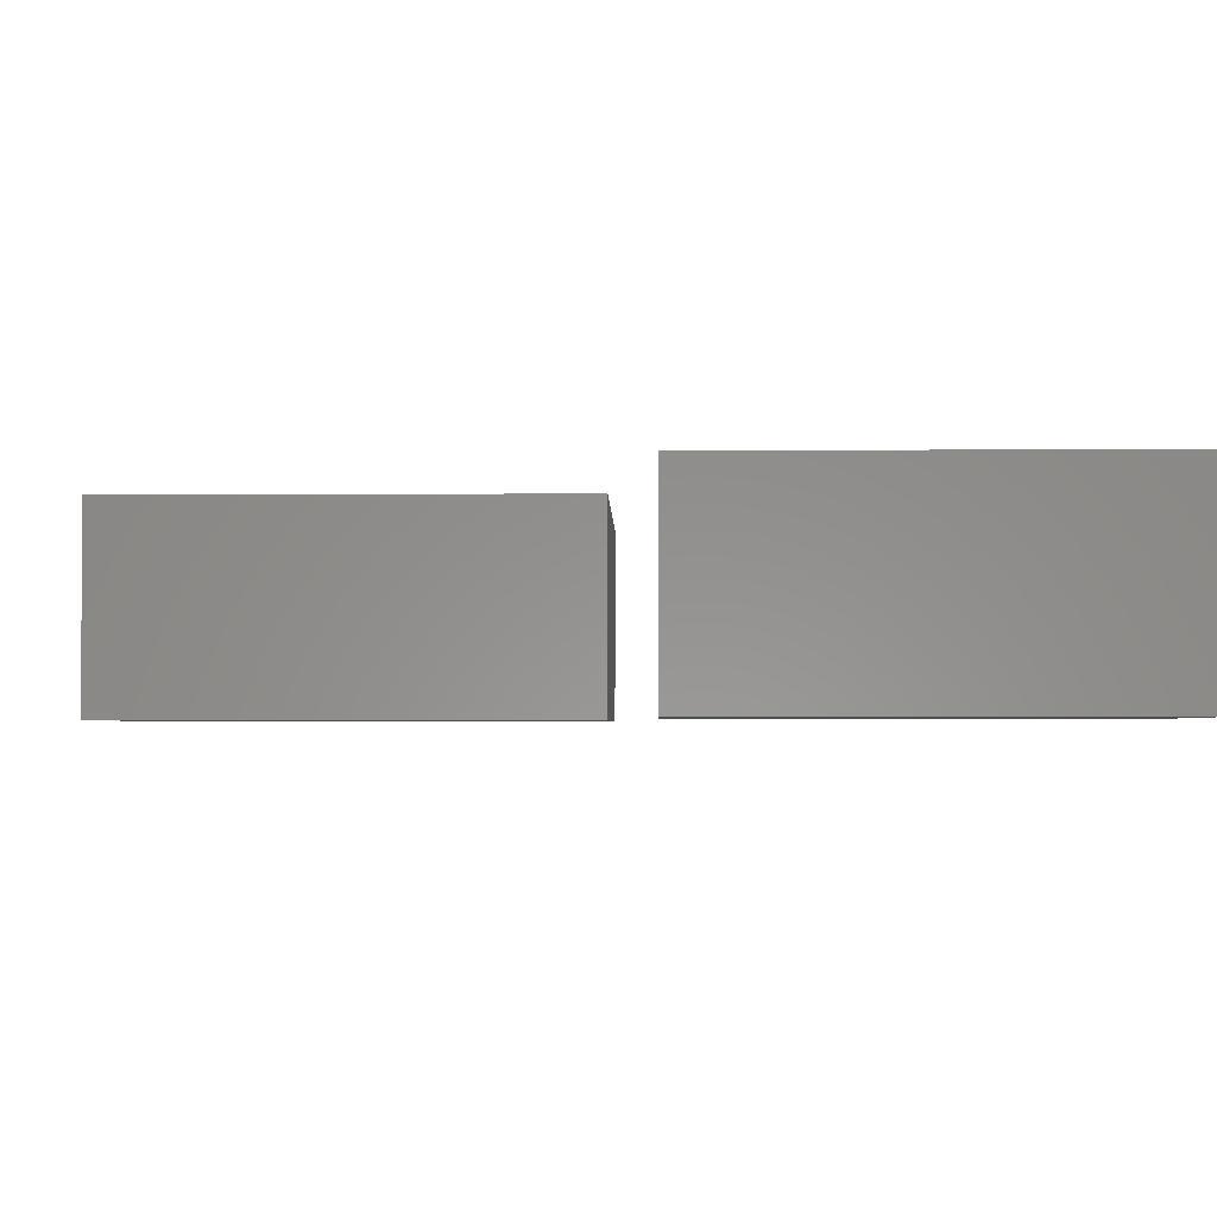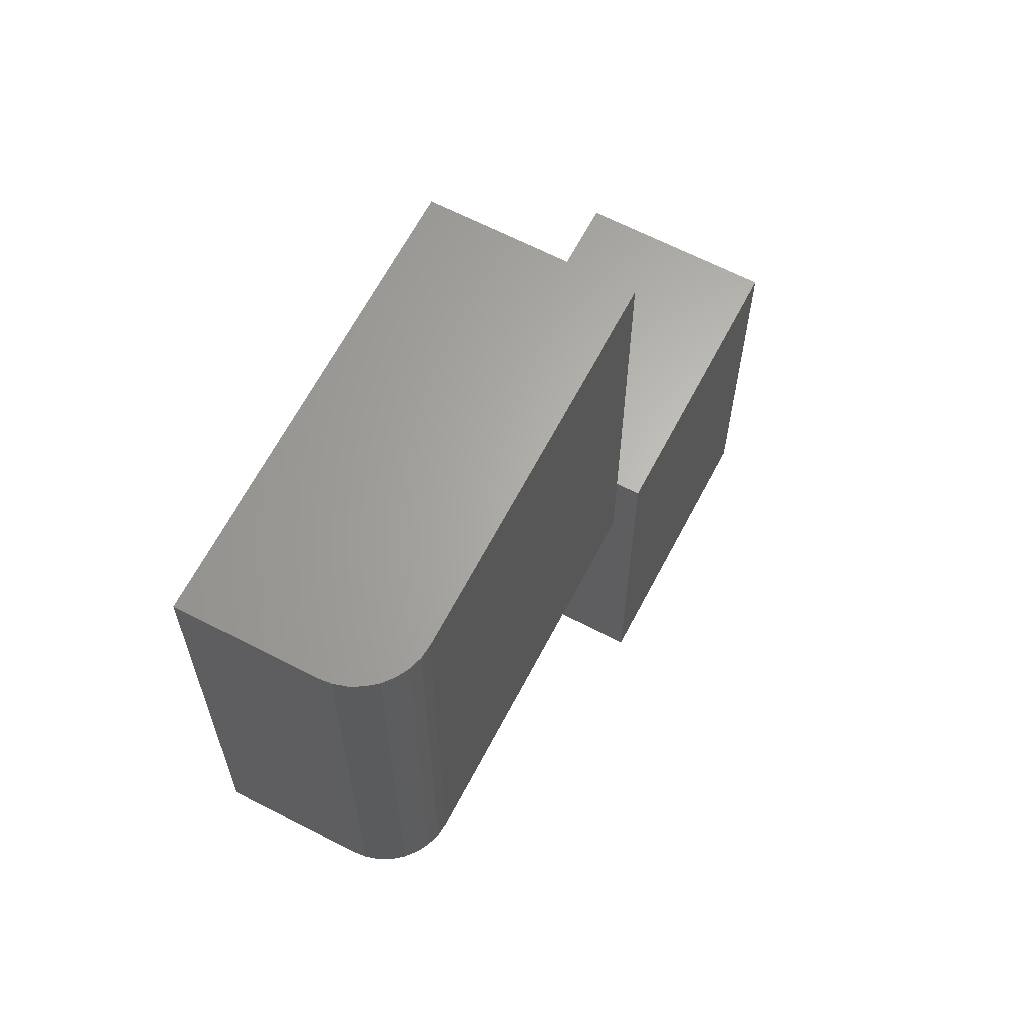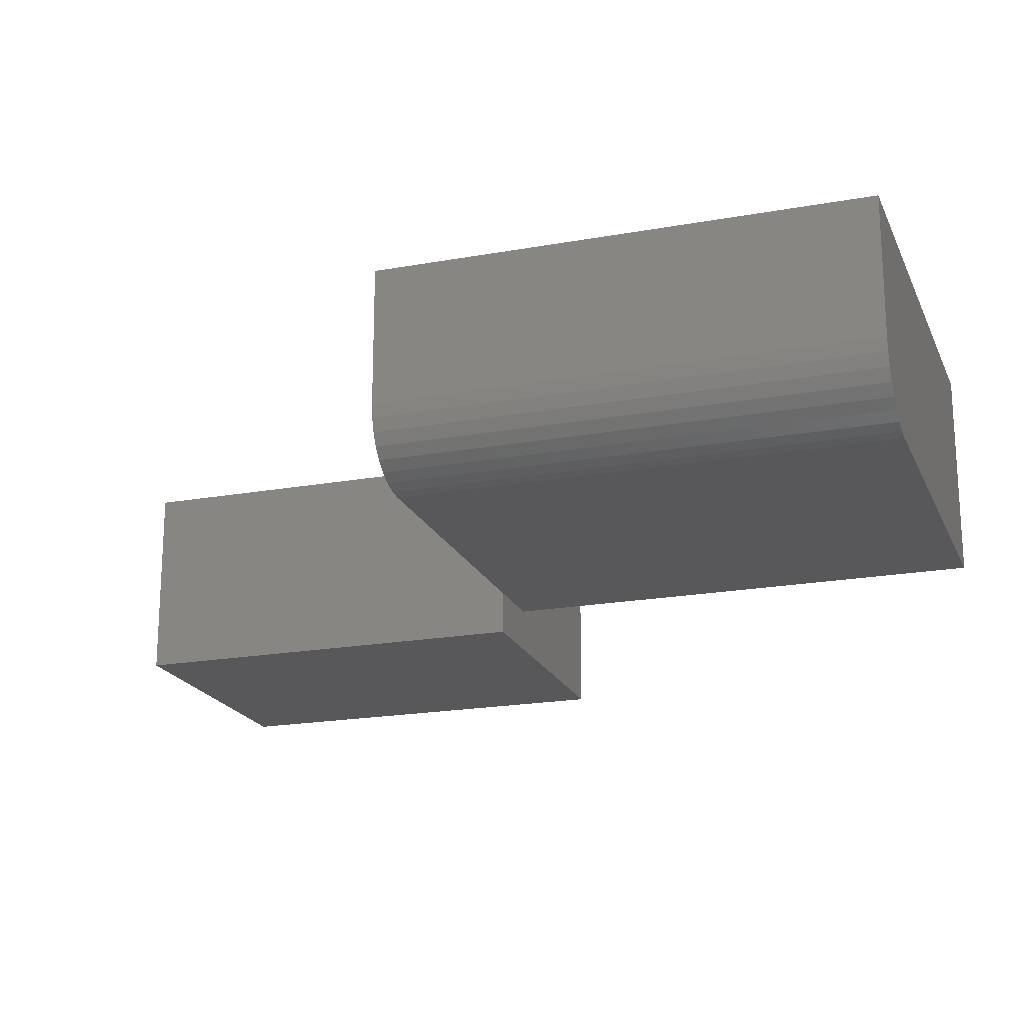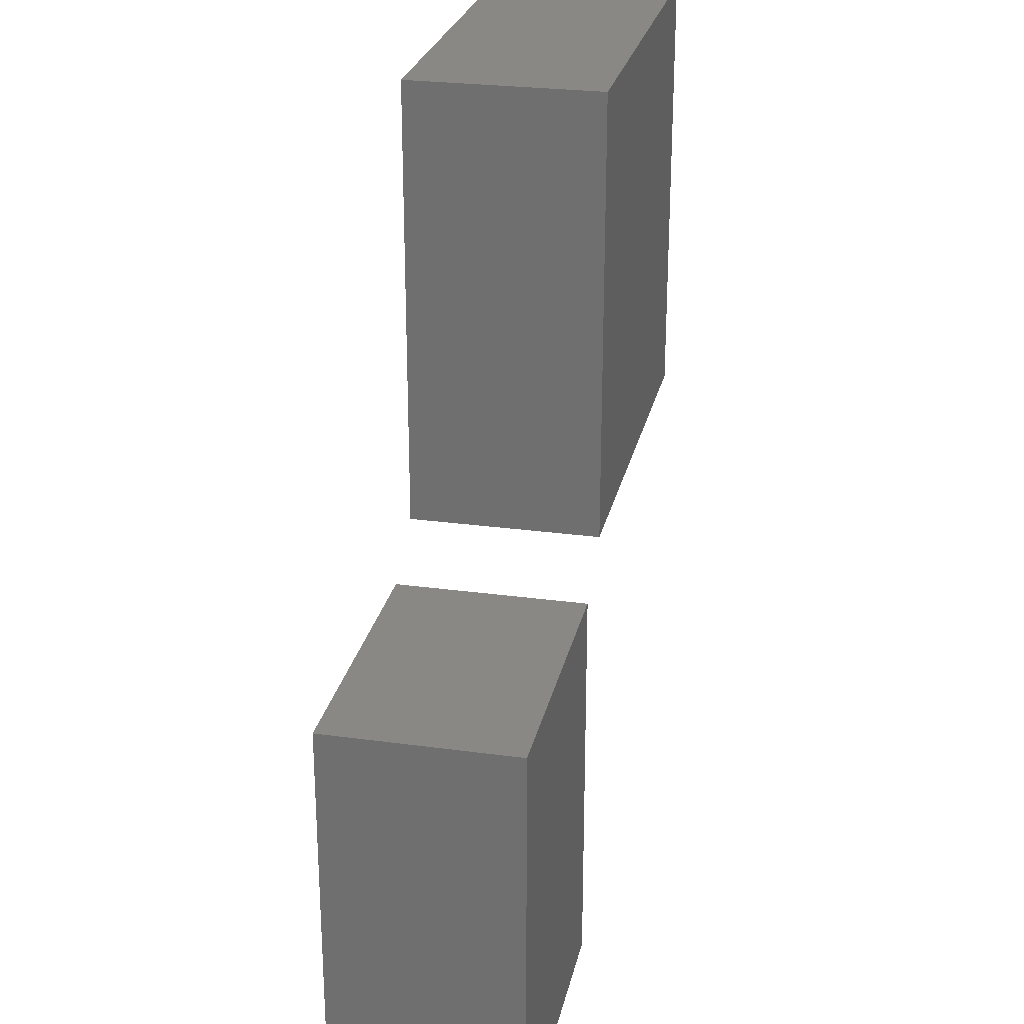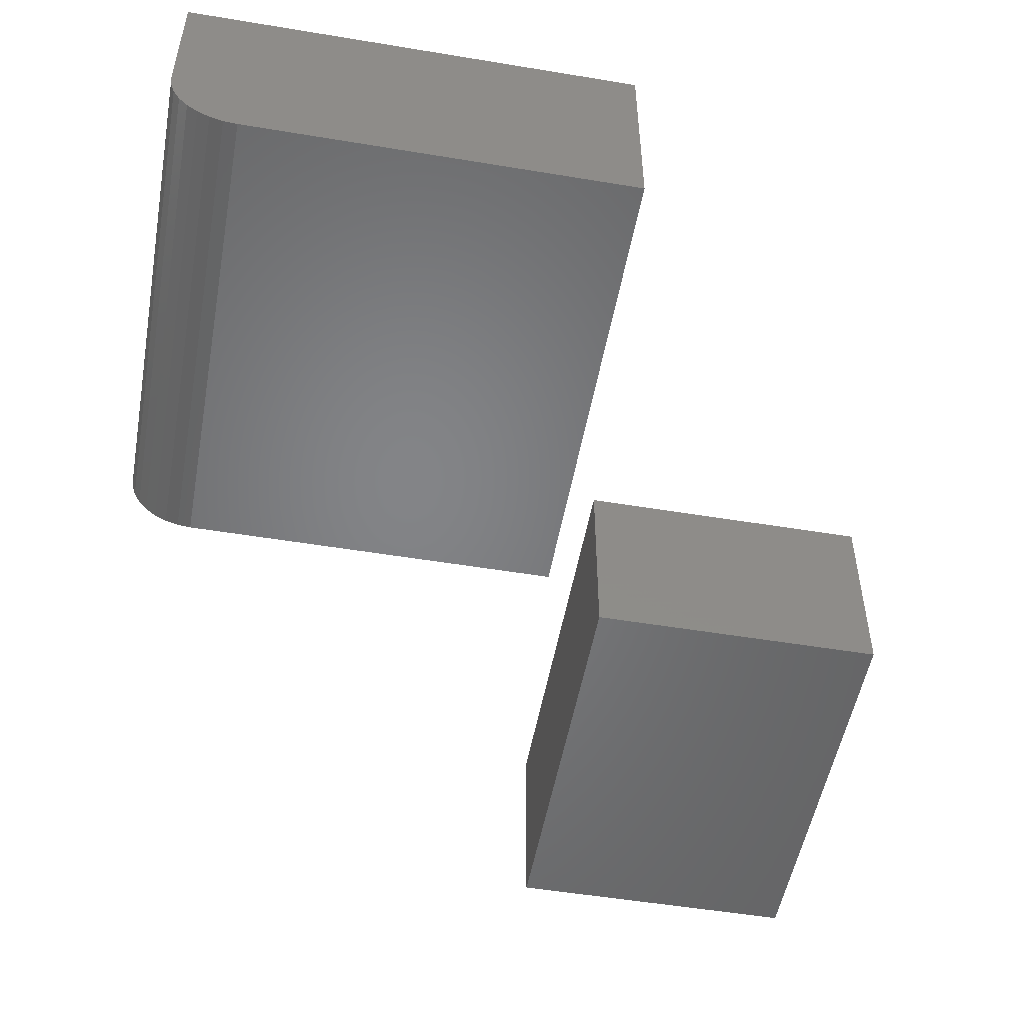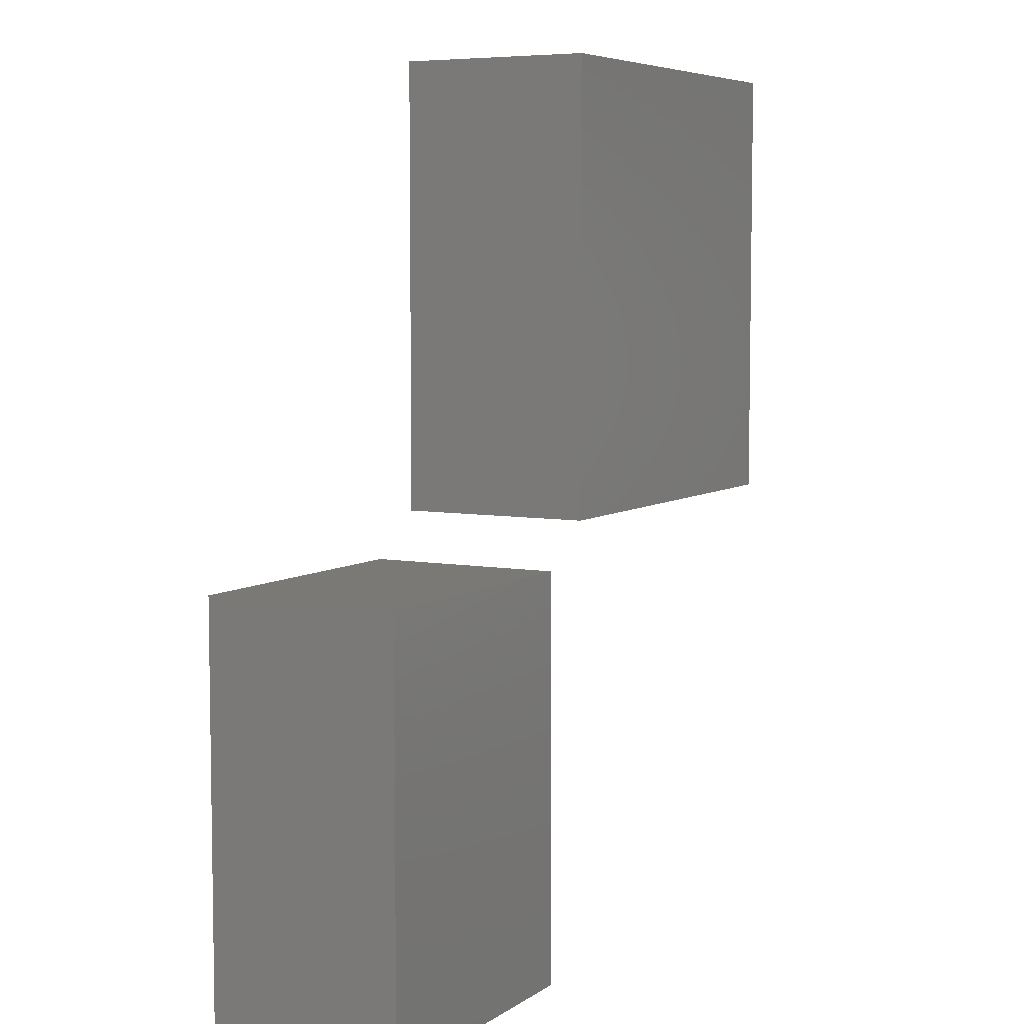
<metadata>
{"format":"stl","ext":"stl","renderer":"f3d","projection":"perspective","resolution":1024,"background":"white","views":[{"elev":-2.7,"azim":91.0,"up":"+Y"},{"elev":64.5,"azim":-62.4,"up":"+Z"},{"elev":-19.9,"azim":-71.5,"up":"+Y"},{"elev":26.1,"azim":102.2,"up":"+Z"},{"elev":-51.8,"azim":-10.2,"up":"+Y"},{"elev":6.2,"azim":118.7,"up":"+Z"}]}
</metadata>
<code>
# stl→obj: 32 verts, 56 faces
v -0.7031 -0.1406 0.03125
v -0.4426 -0.1406 0.03125
v -0.7031 -0.1406 0.3594
v -0.4426 -0.1406 0.3594
v -0.75 -0.09375 0.3594
v -0.75 2.049e-17 0.3594
v -0.75 -0.09375 0.03125
v -0.75 0 0.03125
v -0.7491 -0.1029 0.3594
v -0.7464 -0.1117 0.3594
v -0.7421 -0.1198 0.3594
v -0.7363 -0.1269 0.3594
v -0.7292 -0.1327 0.3594
v -0.7211 -0.1371 0.3594
v -0.7123 -0.1397 0.3594
v -0.4426 5.462e-17 0.3594
v -0.7363 -0.1269 0.03125
v -0.7211 -0.1371 0.03125
v -0.7292 -0.1327 0.03125
v -0.4426 3.413e-17 0.03125
v -0.7123 -0.1397 0.03125
v -0.7421 -0.1198 0.03125
v -0.7464 -0.1117 0.03125
v -0.7491 -0.1029 0.03125
v -0.3984 -0.1406 -0.2969
v -0.1891 -0.1406 -0.2969
v -0.3984 -0.1406 0
v -0.1891 -0.1406 0
v -0.3984 0 -0.2969
v -0.3984 1.648e-17 0
v -0.1891 1.162e-17 -0.2969
v -0.1891 2.81e-17 0
f 1 2 3
f 3 2 4
f 5 6 7
f 7 6 8
f 5 9 10
f 6 5 10
f 6 10 11
f 6 11 12
f 6 12 13
f 6 13 14
f 6 14 15
f 6 15 3
f 6 3 4
f 6 4 16
f 17 18 19
f 20 2 1
f 20 1 21
f 20 21 8
f 21 18 17
f 21 17 22
f 21 22 23
f 21 23 24
f 21 24 7
f 21 7 8
f 5 7 9
f 9 7 24
f 9 24 10
f 10 24 23
f 10 23 11
f 11 23 22
f 11 22 12
f 12 22 17
f 12 17 13
f 13 17 19
f 13 19 14
f 14 19 18
f 14 18 15
f 15 18 21
f 15 21 3
f 3 21 1
f 8 6 20
f 20 6 16
f 2 20 4
f 4 20 16
f 25 26 27
f 27 26 28
f 29 30 31
f 31 30 32
f 27 30 25
f 25 30 29
f 28 32 27
f 27 32 30
f 26 31 28
f 28 31 32
f 25 29 26
f 26 29 31

</code>
